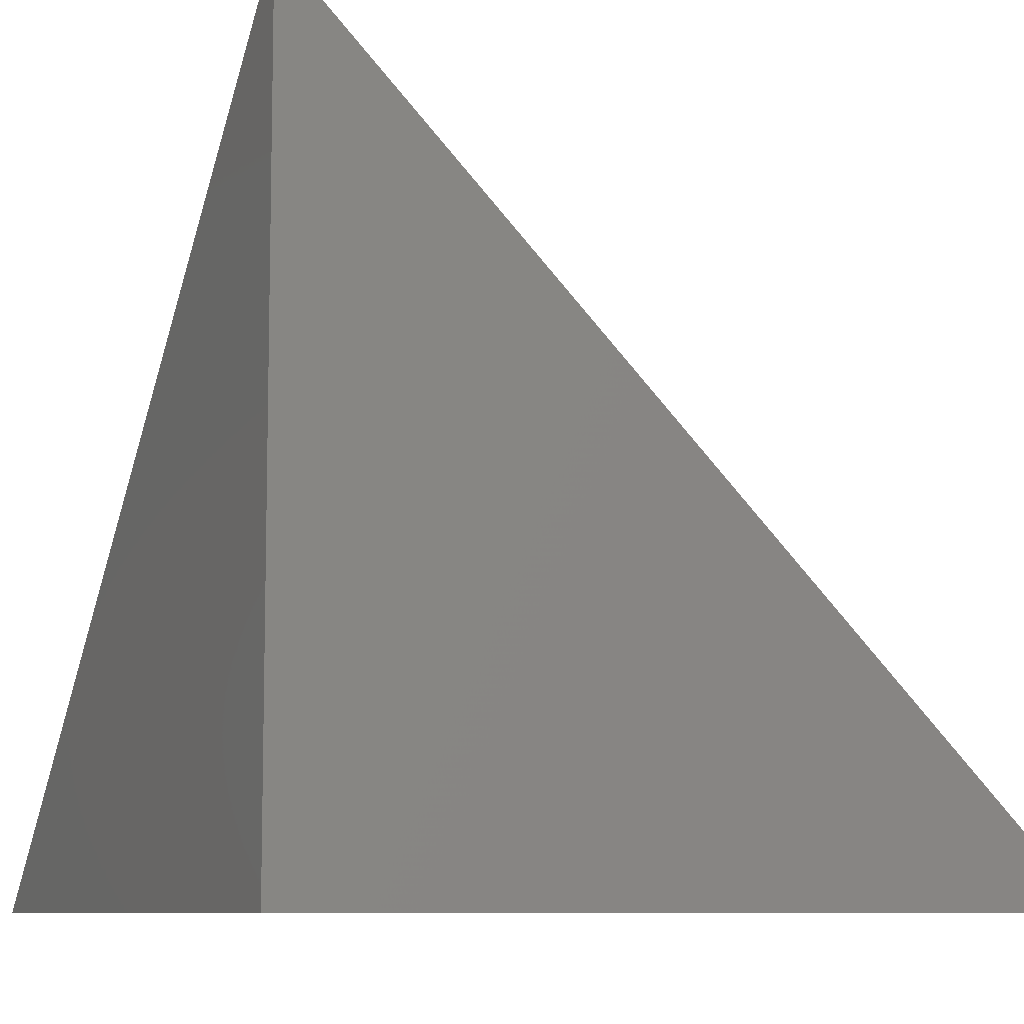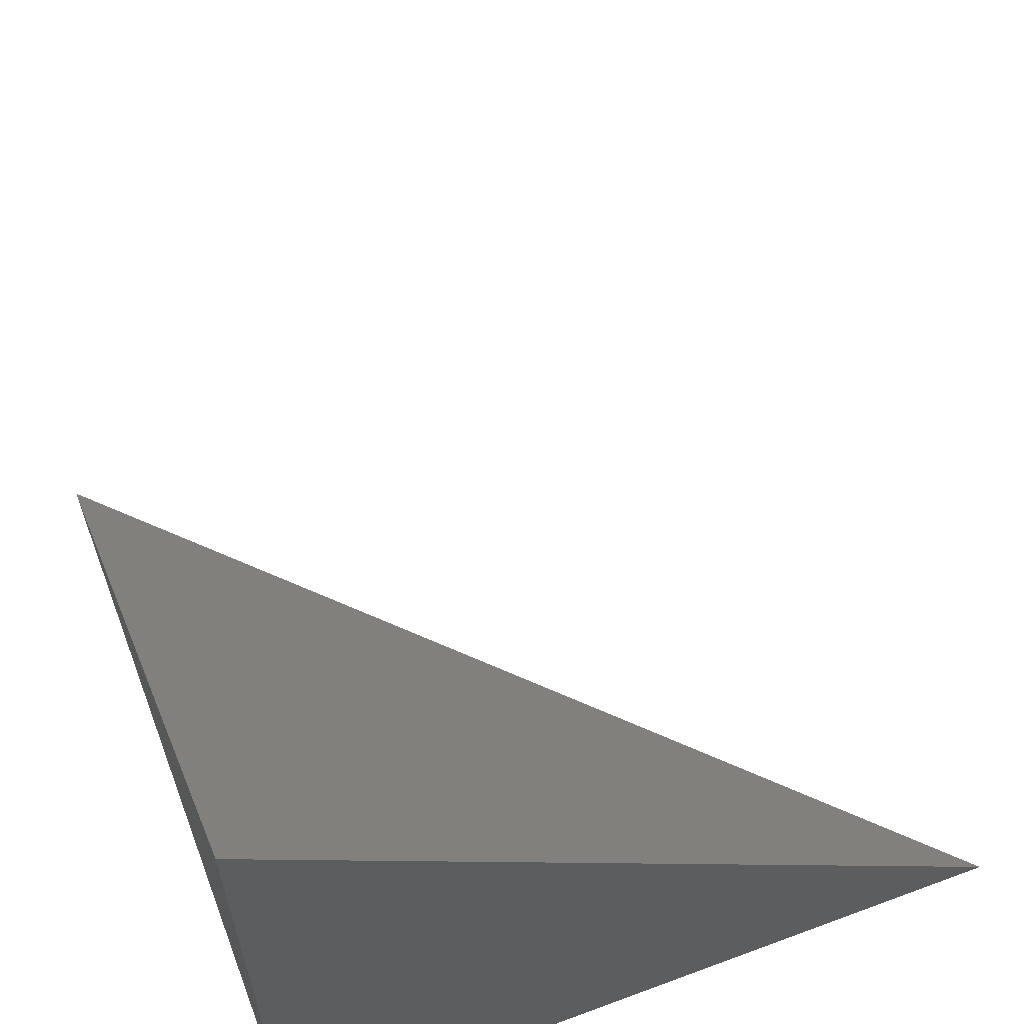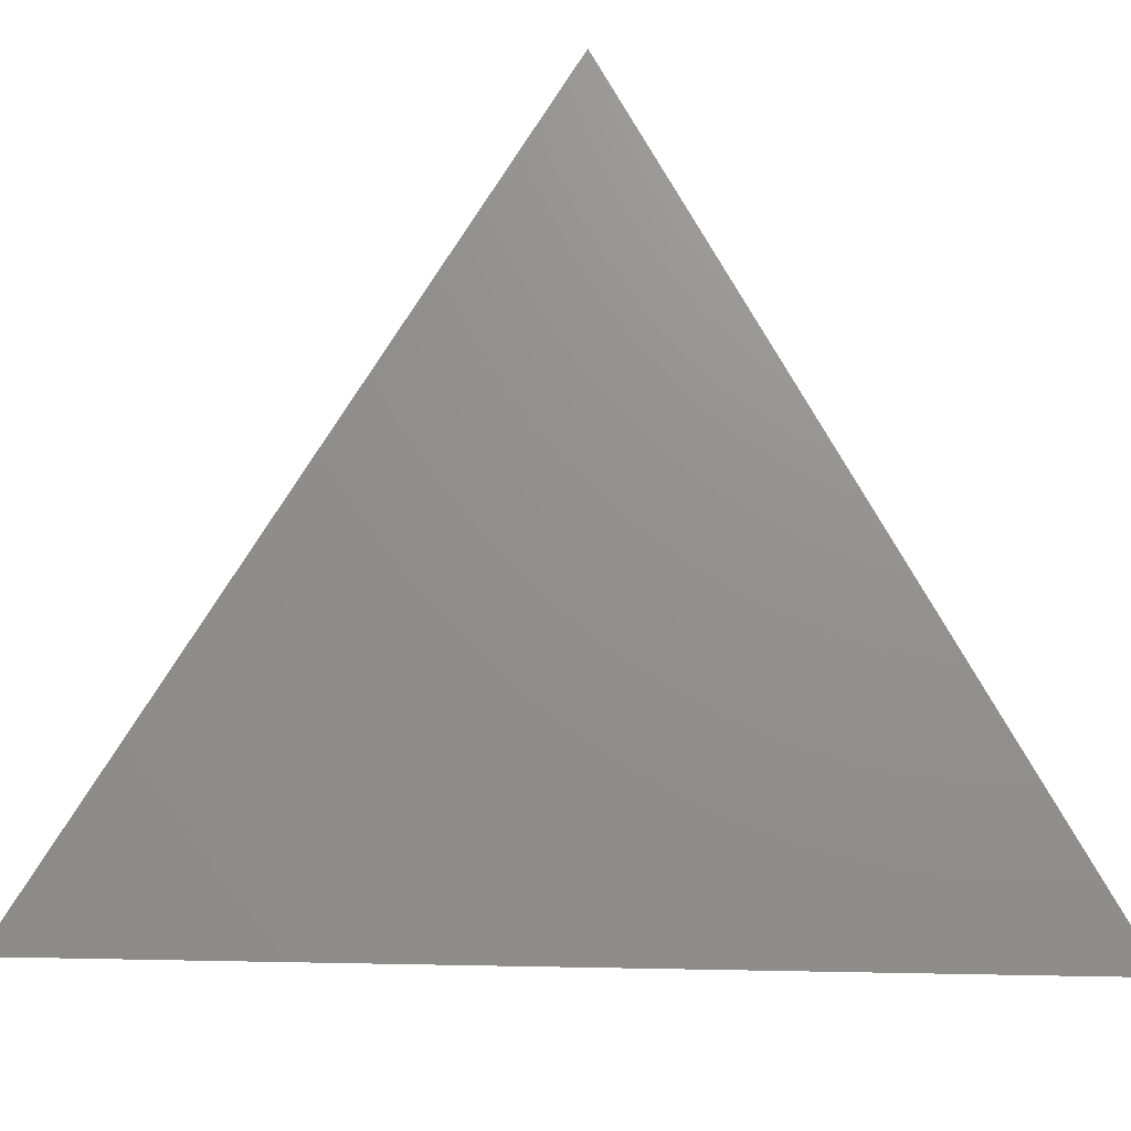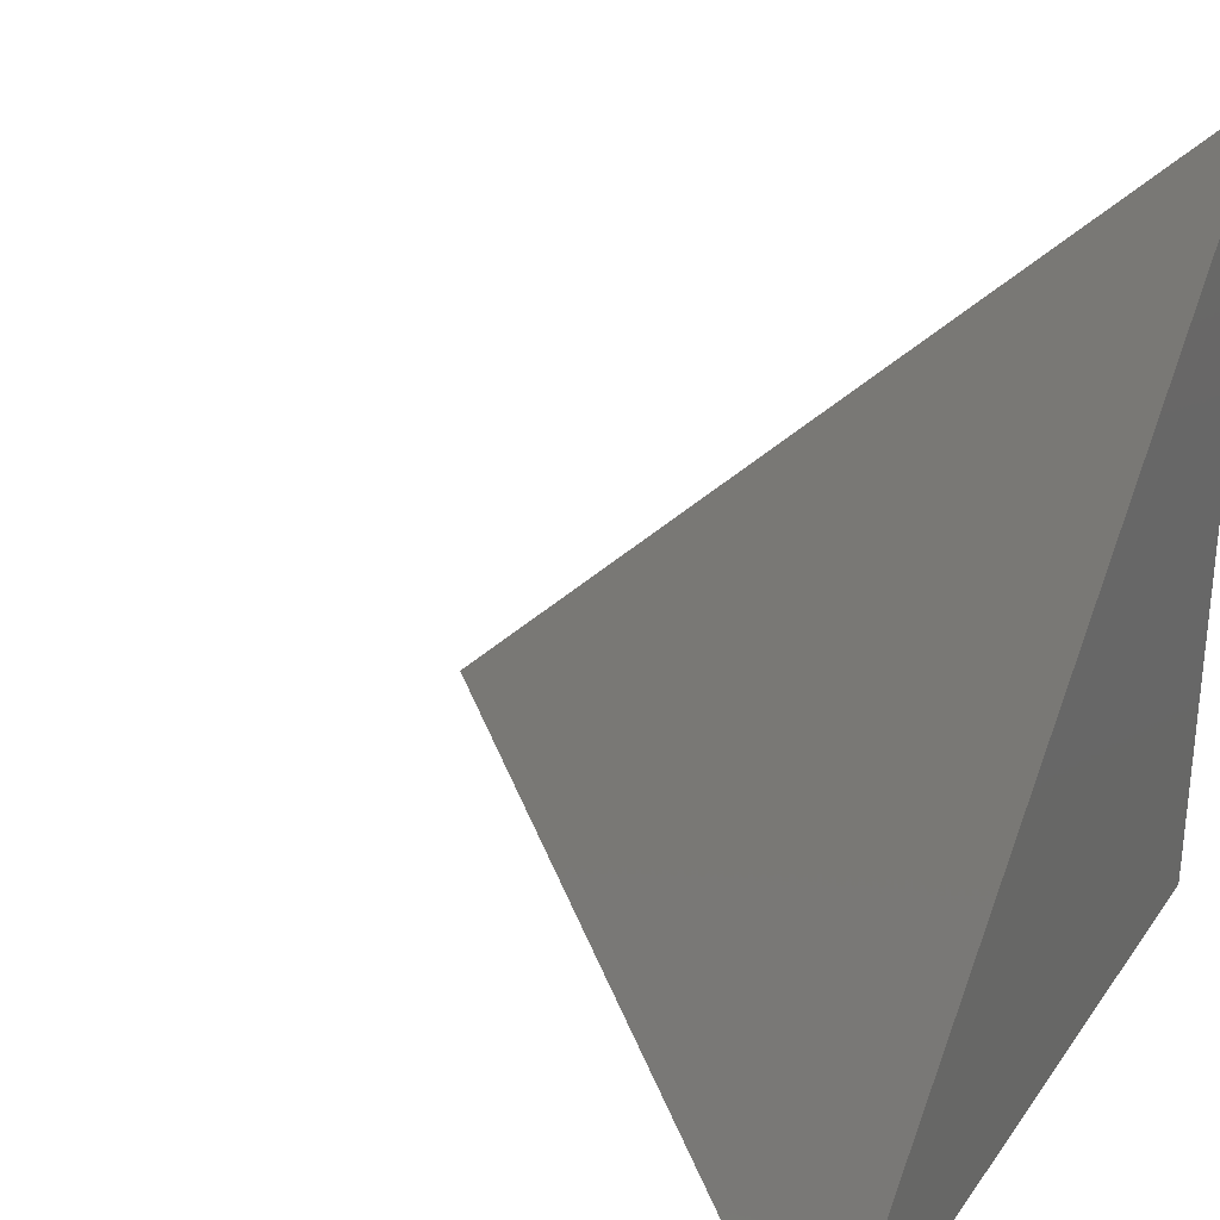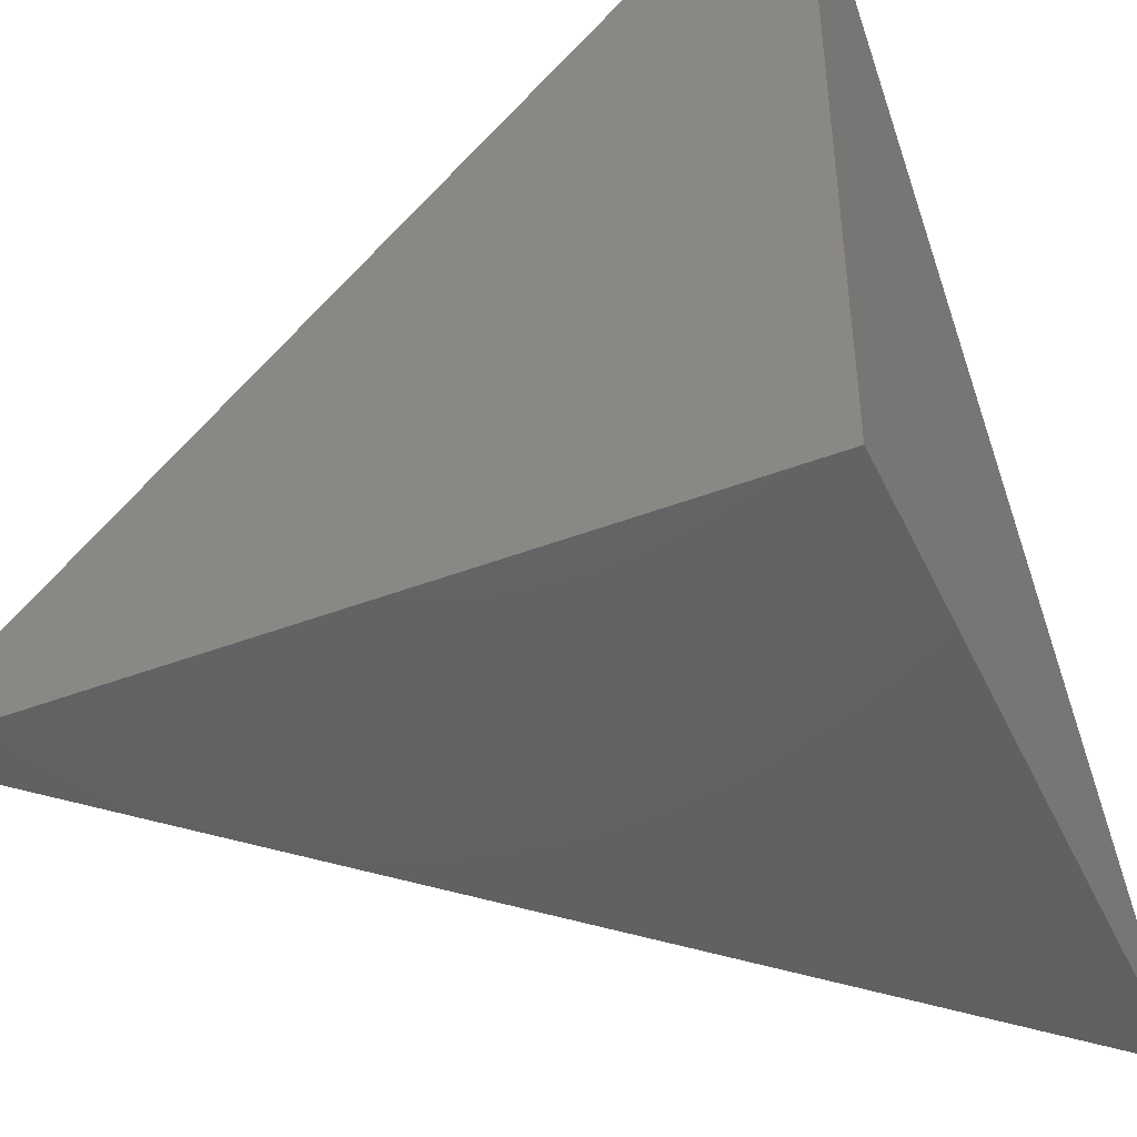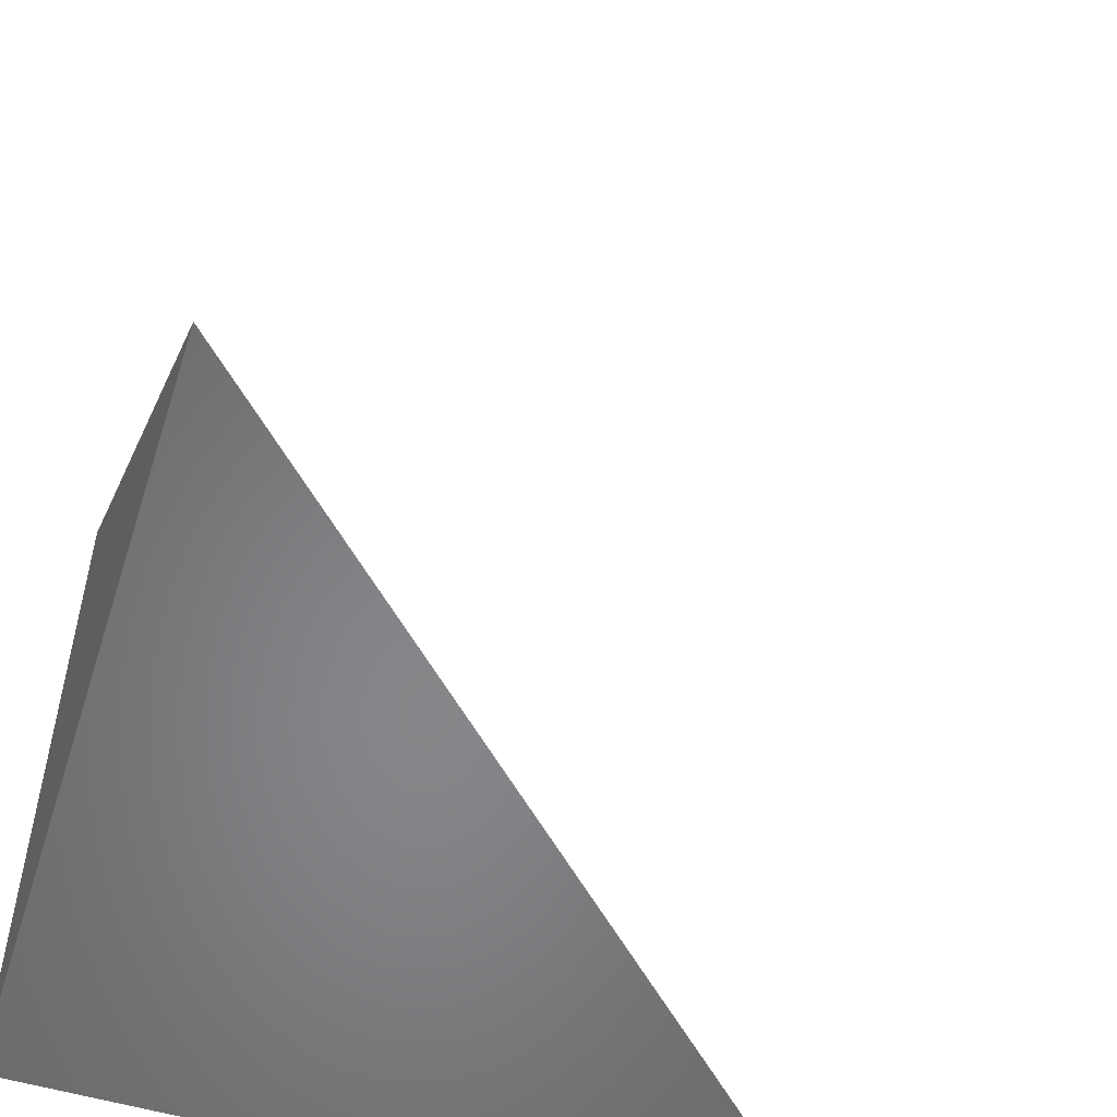
<metadata>
{"format":"stl","ext":"stl","renderer":"f3d","projection":"perspective","resolution":1024,"background":"white","views":[{"elev":-8.6,"azim":-24.5,"up":"+Z"},{"elev":62.5,"azim":-110.7,"up":"+Y"},{"elev":16.9,"azim":47.4,"up":"+Y"},{"elev":30.9,"azim":118.7,"up":"+Y"},{"elev":-44.5,"azim":-66.0,"up":"+Z"},{"elev":-53.7,"azim":-17.7,"up":"+Y"}]}
</metadata>
<code>
# stl→obj: 4 verts, 4 faces
v 0 0 1
v 0 0 0
v 0 1 0
v 1 0 0
f 1 2 3
f 4 2 1
f 3 2 4
f 3 4 1

</code>
